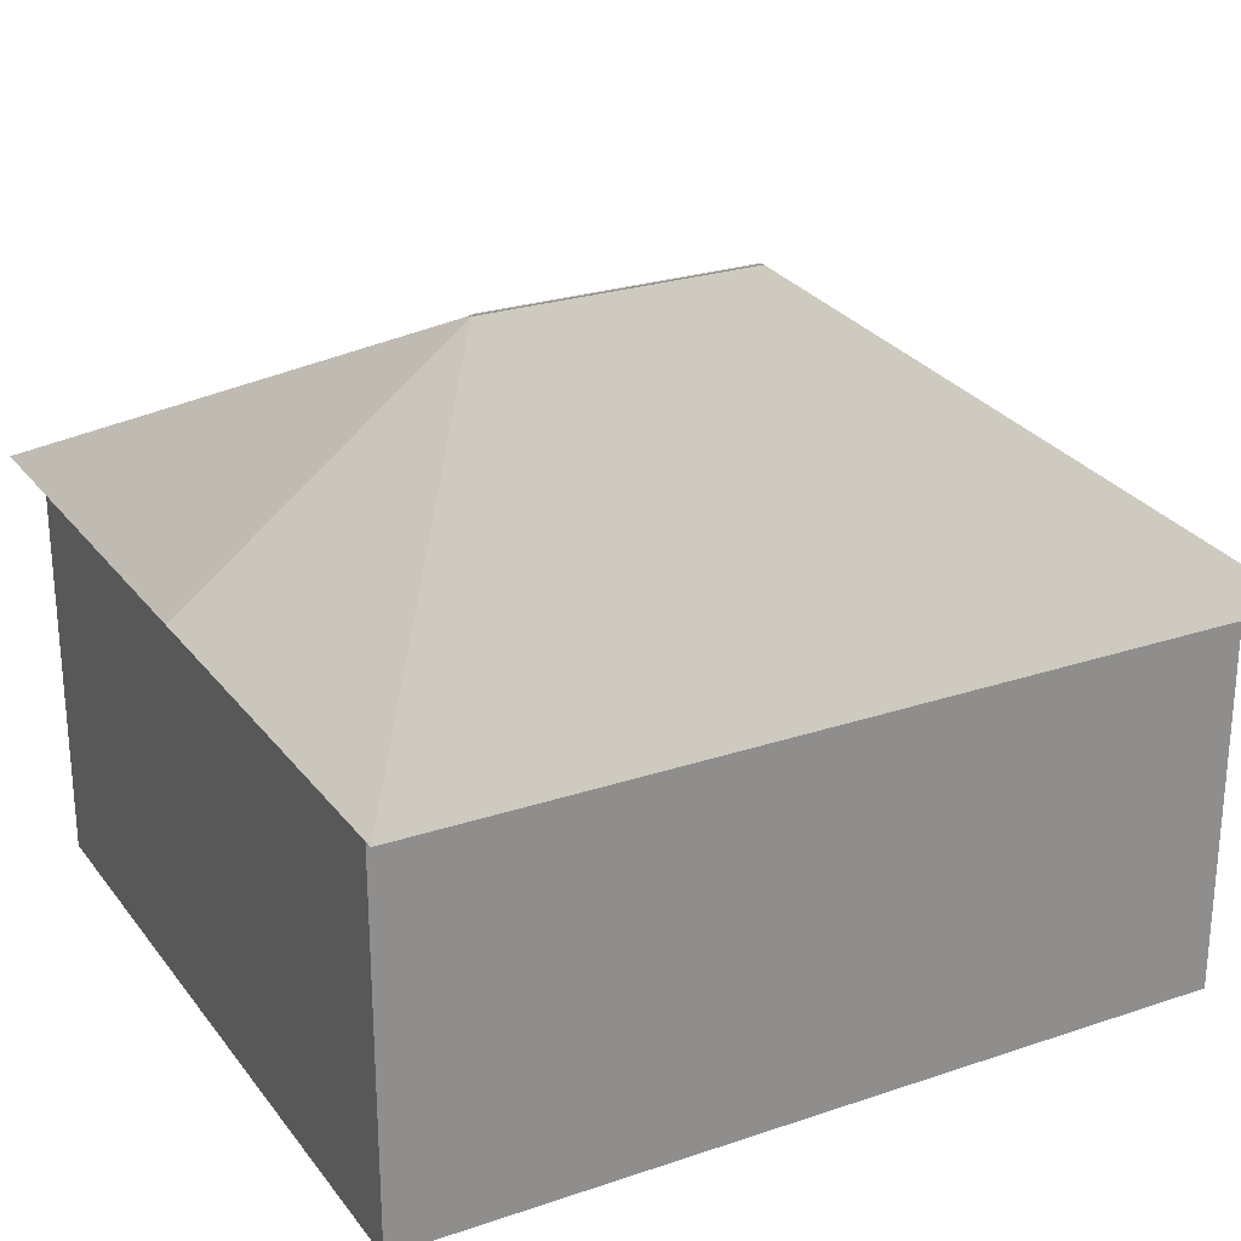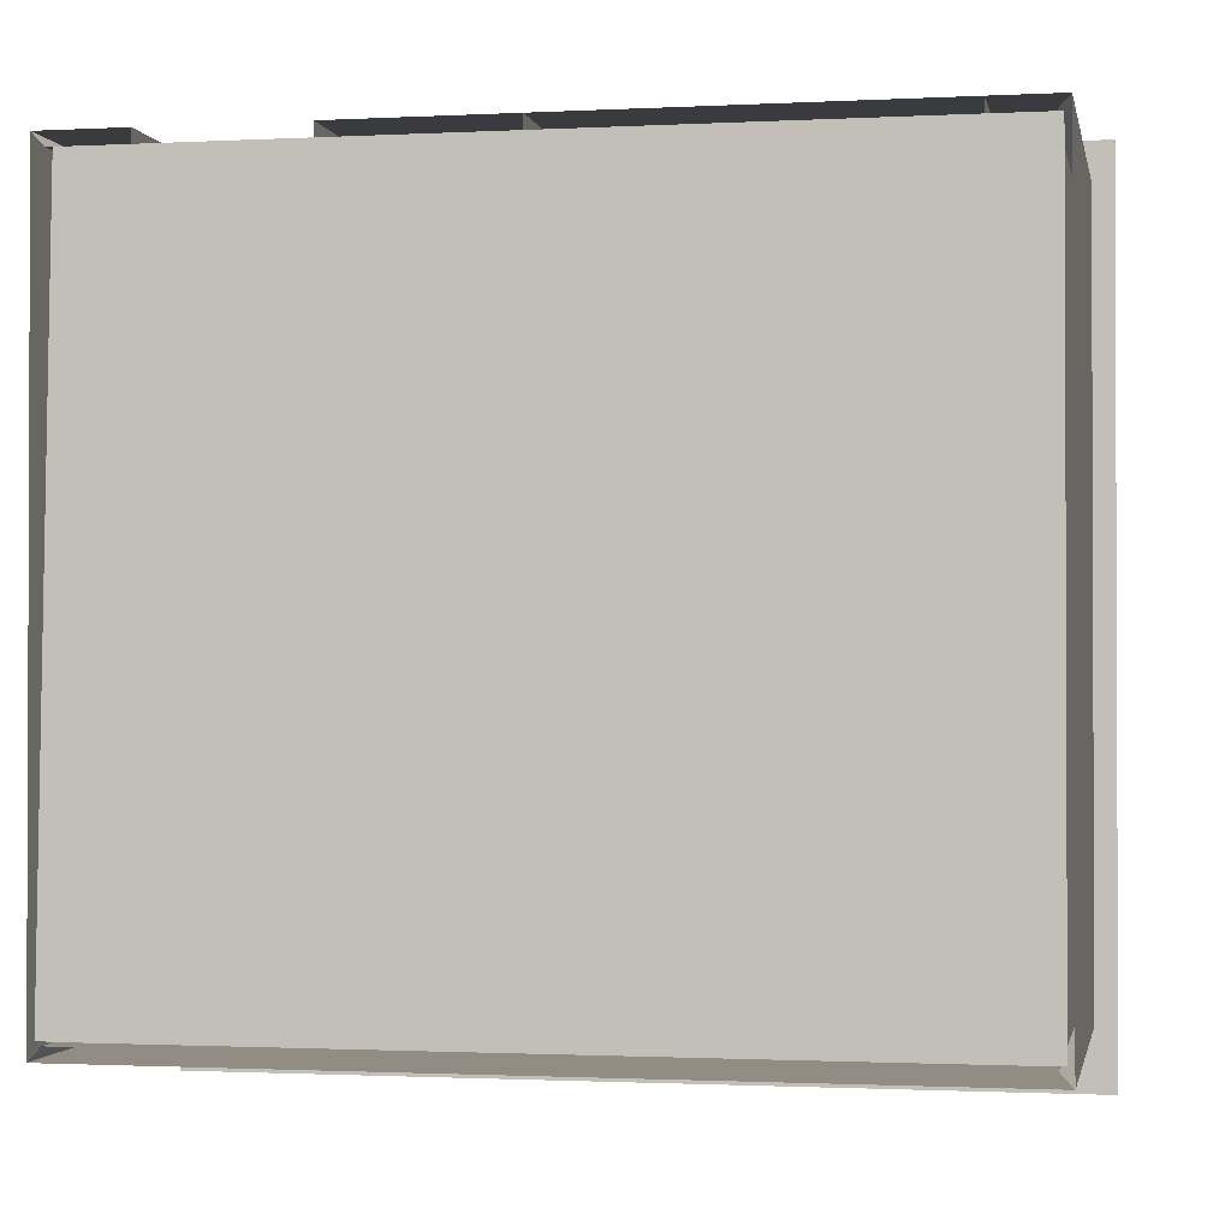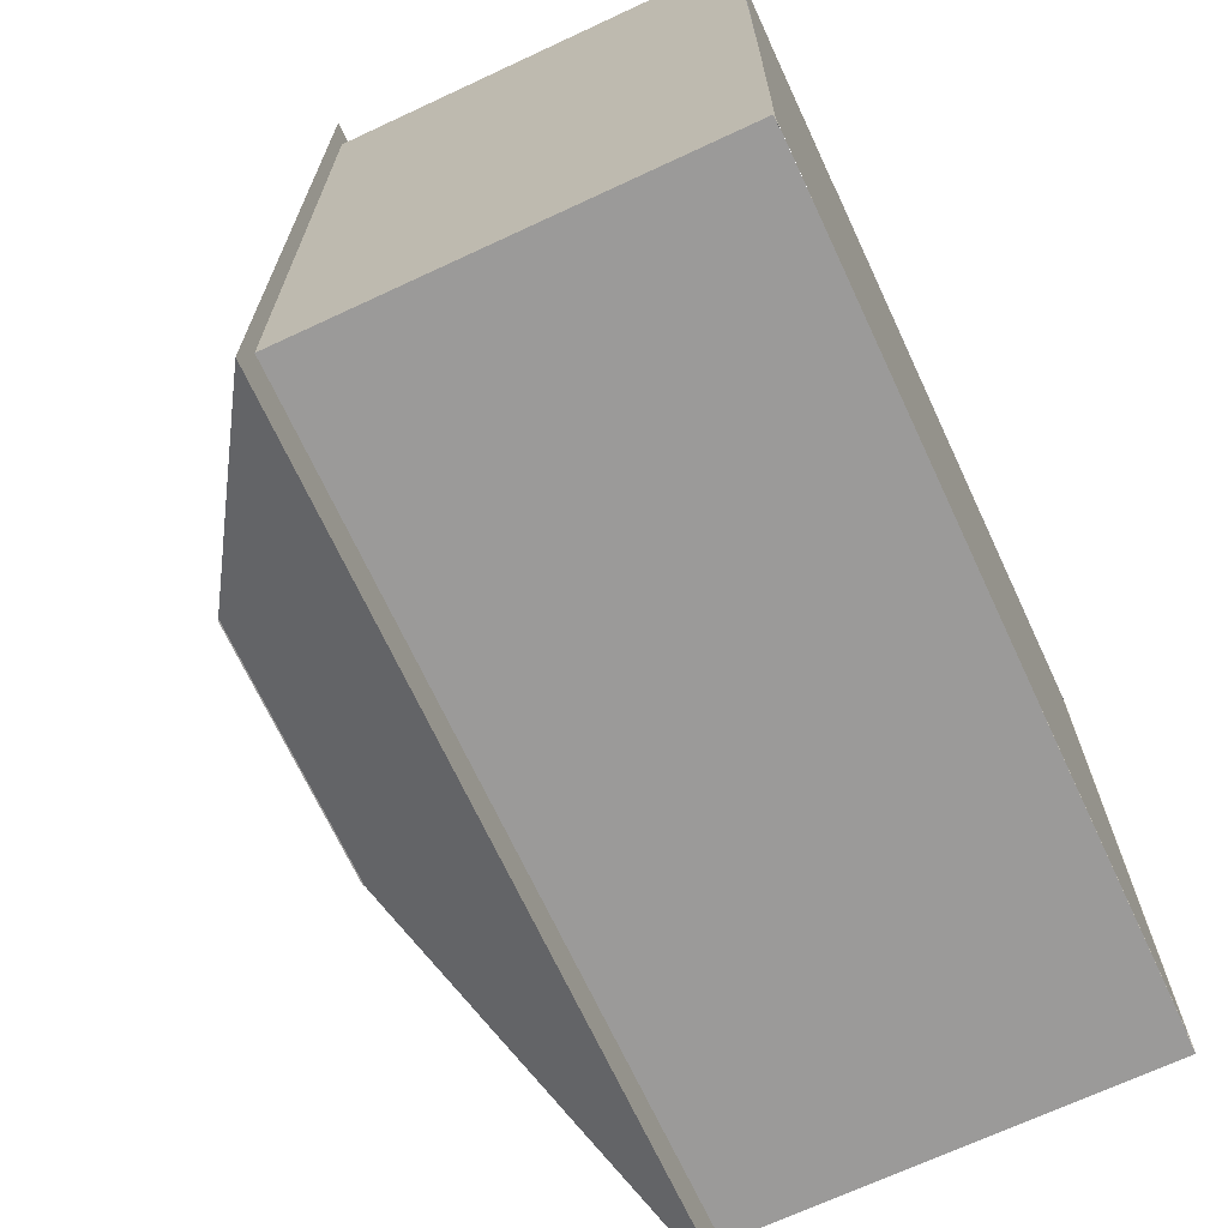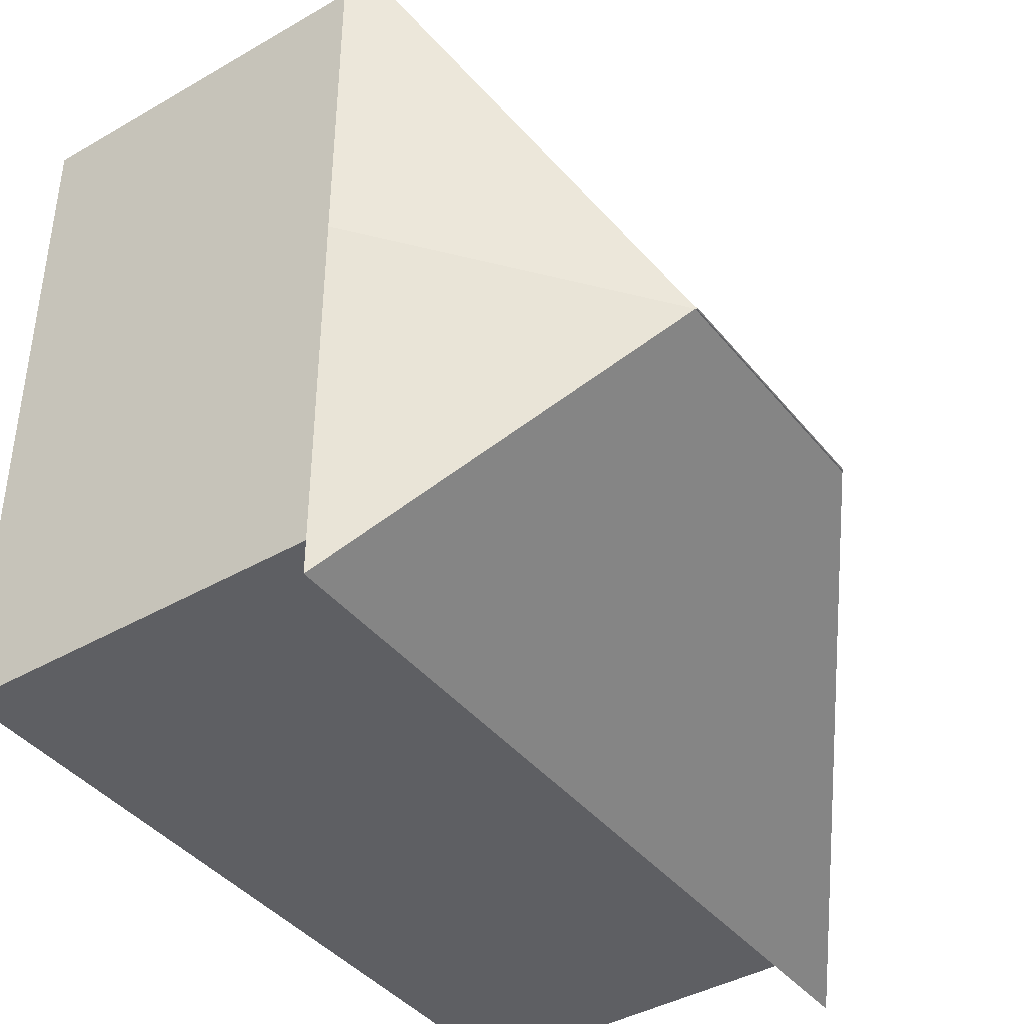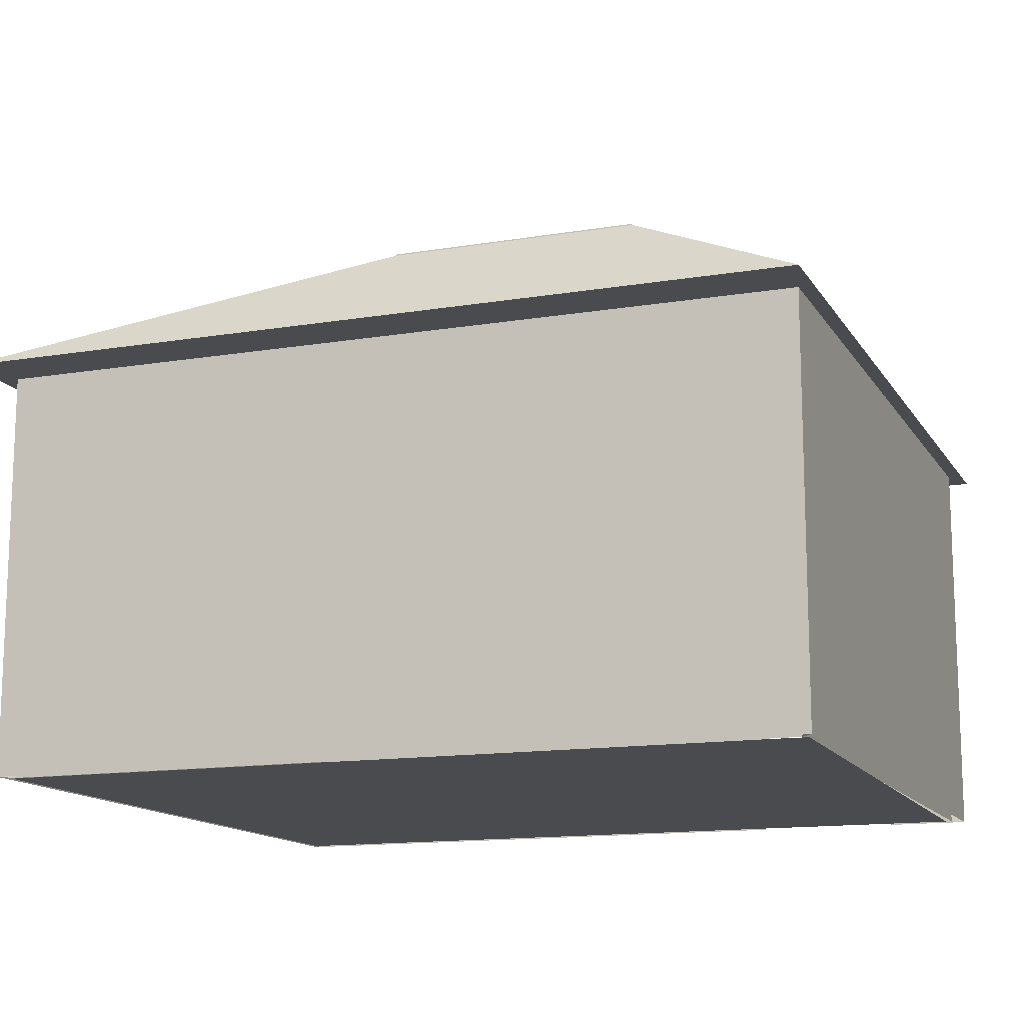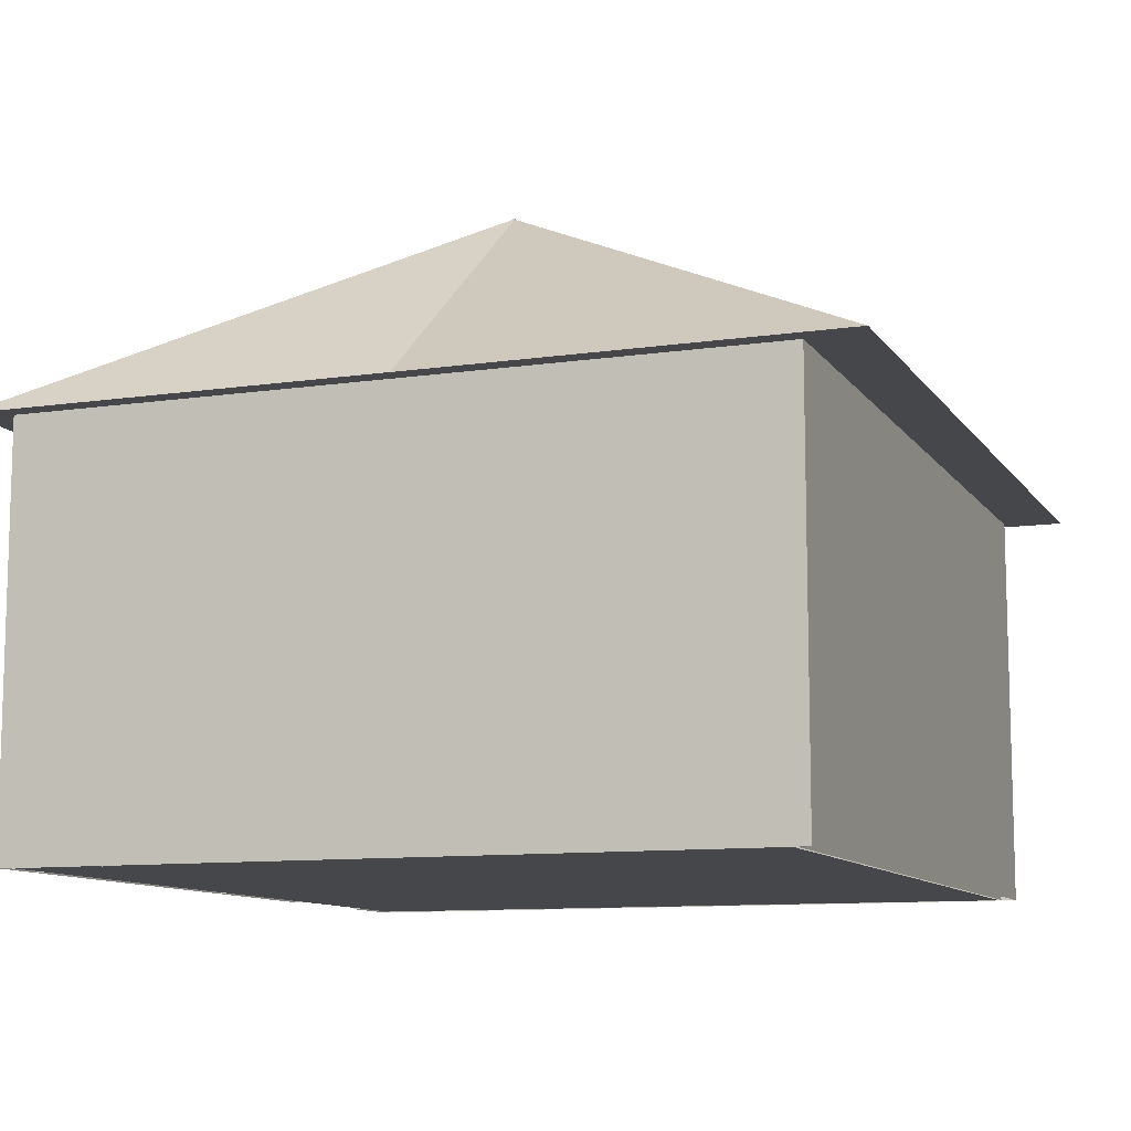
<metadata>
{"format":"obj","ext":"obj","renderer":"f3d","projection":"perspective","resolution":1024,"background":"white","views":[{"elev":25.5,"azim":151.6,"up":"+Y"},{"elev":-1.2,"azim":11.0,"up":"+Z"},{"elev":-69.5,"azim":-65.0,"up":"+Z"},{"elev":-41.0,"azim":125.1,"up":"+Z"},{"elev":-13.7,"azim":-159.4,"up":"+Y"},{"elev":-10.4,"azim":110.6,"up":"+Y"}]}
</metadata>
<code>
g default
v -12.21 -0.4326 -11.96
v -12.21 -0.4326 12.92
v 13.29 -0.4326 12.92
v 12.51 -0.4326 11.43
v -11.21 -0.4326 11.43
v -11.57 -0.4326 -9.679
v -11.21 -0.4326 -9.705
v 12.51 -0.4326 -9.705
v 13.29 -0.4326 -11.96
v -11.58 -0.4326 -10.01
v -11.58 -0.4326 11.63
v -11.4 -0.4326 11.43
v -11.4 -0.4326 -9.811
v -11.77 -0.4326 -10.21
v -11.77 -0.4326 11.83
v -11.4 11.75 11.43
v -11.58 11.75 11.63
v -11.4 11.75 -9.811
v -11.58 11.75 -10.01
v -11.77 11.75 11.83
v -11.77 11.75 -10.21
v -9.246 -0.4326 11.63
v -9.246 -0.4326 11.43
v -4.785 -0.4326 11.43
v -4.785 -0.4326 11.63
v 0.2122 -0.4326 11.63
v 0.2122 -0.4326 11.43
v 10.74 -0.4326 11.43
v 10.74 -0.4326 11.63
v 12.5 -0.4326 11.63
v 12.32 -0.4326 11.43
v -9.246 -0.4326 11.83
v -4.785 -0.4326 11.83
v 0.2122 -0.4326 11.83
v 10.74 -0.4326 11.83
v 12.68 -0.4326 11.83
v -9.246 11.75 11.43
v -9.246 11.75 11.63
v -4.785 11.75 11.63
v -4.785 11.75 11.43
v 0.2122 11.75 11.43
v 0.2122 11.75 11.63
v 10.74 11.75 11.63
v 10.74 11.75 11.43
v 12.32 11.75 11.43
v 12.5 11.75 11.63
v -9.246 9.732 11.43
v -9.246 9.732 11.63
v -4.785 9.732 11.63
v -4.785 9.732 11.43
v 0.2122 4.93 11.63
v 0.2122 4.93 11.43
v 10.74 4.93 11.43
v 10.74 4.93 11.63
v 0.2122 9.902 11.43
v 0.2122 9.902 11.63
v 10.74 9.902 11.63
v 10.74 9.902 11.43
v -9.246 11.75 11.83
v -4.785 11.75 11.83
v 0.2122 11.75 11.83
v 10.74 11.75 11.83
v 12.68 11.75 11.83
v -9.246 9.732 11.83
v -4.785 9.732 11.83
v 0.2122 4.93 11.83
v 10.74 4.93 11.83
v 0.2122 9.902 11.83
v 10.74 9.902 11.83
v 12.5 -0.4326 -10.01
v 12.32 -0.4326 -9.811
v 12.68 -0.4326 -10.21
v 12.32 11.75 -9.811
v 12.5 11.75 -10.01
v 12.68 11.75 -10.21
v -11.21 11.75 -9.705
v 12.51 11.75 -9.705
v 12.51 11.75 11.43
v -11.21 11.75 11.43
v -11.57 11.75 -9.679
v -4.785 -0.4326 11.88
v -4.785 -0.4326 11.38
v -4.785 4.65 11.63
v -4.785 9.732 11.38
v -4.785 9.732 11.88
v -9.246 -0.4326 11.38
v -9.246 -0.4326 11.88
v -9.246 4.65 11.63
v -9.246 9.732 11.88
v -9.246 9.732 11.38
v -7.015 9.732 11.63
v -8.977 9.464 11.38
v -8.977 -0.4326 11.38
v -5.053 -0.4326 11.38
v -5.053 -0.4326 11.67
v -5.053 9.464 11.67
v -5.053 9.464 11.38
v -9.031 -0.4326 11.67
v -4.999 9.517 11.88
v -7.015 9.517 11.78
v -4.999 9.517 11.67
v -9.031 -0.4326 11.88
v -9.031 4.542 11.78
v -9.031 9.517 11.88
v -4.999 -0.4326 11.88
v -8.977 9.464 11.67
v -8.977 -0.4326 11.67
v -9.031 9.517 11.67
v -4.999 4.542 11.78
v -4.999 -0.4326 11.67
v 5.477 4.93 11.63
v 10.74 7.416 11.63
v 0.2122 7.416 11.63
v 5.477 9.902 11.63
v 9.861 4.942 11.83
v 1.093 4.942 11.83
v 10.72 4.942 11.83
v 10.72 5.346 11.83
v 1.093 9.89 11.83
v 9.861 9.89 11.83
v 0.2385 4.942 11.83
v 0.2385 5.346 11.83
v 10.72 4.942 11.43
v 9.861 4.942 11.43
v 0.2385 5.346 11.43
v 10.72 9.89 11.43
v 9.861 9.89 11.43
v 10.72 5.346 11.43
v 10.72 9.89 11.83
v 10.72 9.486 11.83
v 0.2385 9.89 11.83
v 0.2385 9.486 11.83
v 1.093 4.942 11.43
v 0.2385 9.89 11.43
v 0.2385 9.486 11.43
v 1.093 9.89 11.43
v 10.72 9.486 11.43
v 0.2385 4.942 11.43
v 0.2385 4.978 11.43
v 10.64 9.89 11.83
v 0.2385 9.854 11.83
v 0.3144 9.89 11.43
v 10.72 9.854 11.43
v 5.477 4.942 11.63
v 10.72 7.416 11.63
v 0.2385 7.416 11.63
v 5.477 9.89 11.63
v 4.74 18.38 0.5164
v 13.29 11.75 0.5163
v 13.29 11.75 -11.96
v -12.21 11.75 -11.96
v -3.656 18.38 0.5165
v -12.21 11.75 0.5166
v -3.656 18.38 0.4416
v -12.21 11.75 0.4415
v -12.21 11.75 12.92
v 13.29 11.75 12.92
v 4.741 18.38 0.4418
v 13.29 11.75 0.4419
g polySurface2
f 4 3 9
f 8 4 9
f 8 9 1
f 7 8 1
f 6 7 1
f 6 1 2
f 5 6 2
f 5 2 3
f 5 3 4
f 13 12 11
f 13 11 10
f 10 11 15
f 10 15 14
f 11 12 16 17
f 12 13 18 16
f 13 10 19 18
f 14 15 20 21
f 15 11 17 20
f 10 14 21 19
f 19 17 16
f 19 16 18
f 21 20 17
f 21 17 19
f 23 22 11
f 23 11 12
f 27 26 25
f 27 25 24
f 31 30 29
f 31 29 28
f 28 29 26
f 28 26 27
f 22 32 15
f 22 15 11
f 26 34 33
f 26 33 25
f 30 36 35
f 30 35 29
f 29 35 34
f 29 34 26
f 12 11 17 16
f 22 23 37 38
f 23 12 16 37
f 24 25 39 40
f 26 27 41 42
f 27 24 40 41
f 28 29 43 44
f 30 31 45 46
f 31 28 44 45
f 47 48 38 37
f 49 50 40 39
f 50 47 37 40
f 50 49 48
f 50 48 47
f 27 26 51 52
f 29 28 53 54
f 28 27 52 53
f 52 51 54
f 52 54 53
f 55 56 42 41
f 57 58 44 43
f 58 55 41 44
f 58 57 56
f 58 56 55
f 11 15 20 17
f 15 32 59 20
f 32 22 38 59
f 25 33 60 39
f 33 34 61 60
f 34 26 42 61
f 29 35 62 43
f 35 36 63 62
f 36 30 46 63
f 48 64 59 38
f 64 65 60 59
f 65 49 39 60
f 49 65 64
f 49 64 48
f 26 34 66 51
f 34 35 67 66
f 35 29 54 67
f 51 66 67
f 51 67 54
f 56 68 61 42
f 68 69 62 61
f 69 57 43 62
f 57 69 68
f 57 68 56
f 16 17 38
f 16 38 37
f 40 39 42
f 40 42 41
f 44 43 46
f 44 46 45
f 37 38 39
f 37 39 40
f 41 42 43
f 41 43 44
f 17 20 59
f 17 59 38
f 39 60 61
f 39 61 42
f 43 62 63
f 43 63 46
f 38 59 60
f 38 60 39
f 42 61 62
f 42 62 43
f 30 31 71
f 30 71 70
f 36 30 70
f 36 70 72
f 70 71 73 74
f 71 31 45 73
f 31 30 46 45
f 72 70 74 75
f 30 36 63 46
f 36 72 75 63
f 74 73 45
f 74 45 46
f 75 74 46
f 75 46 63
f 70 71 13
f 70 13 10
f 72 70 10
f 72 10 14
f 10 13 18 19
f 13 71 73 18
f 71 70 74 73
f 14 10 19 21
f 70 72 75 74
f 72 14 21 75
f 19 18 73
f 19 73 74
f 21 19 74
f 21 74 75
f 8 7 6
f 8 6 5
f 8 5 4
f 79 80 76
f 79 76 77
f 79 77 78
f 81 82 83
f 82 84 83
f 84 85 83
f 85 81 83
f 86 87 88
f 87 89 88
f 89 90 88
f 90 86 88
f 89 85 91
f 85 84 91
f 84 90 91
f 90 89 91
f 86 92 93
f 94 82 95
f 95 96 97
f 87 86 98
f 99 100 101
f 102 103 104
f 85 105 81
f 85 89 99
f 92 96 106
f 107 93 92
f 87 104 89
f 97 82 94
f 106 98 107
f 86 90 92
f 106 107 92
f 90 84 97
f 101 108 96
f 84 82 97
f 99 101 109
f 82 81 110
f 95 82 110
f 110 81 105
f 107 86 93
f 96 92 97
f 108 98 106
f 86 107 98
f 101 110 109
f 104 87 102
f 98 108 103
f 104 103 108
f 94 95 97
f 110 96 95
f 105 85 99
f 110 101 96
f 99 89 104
f 96 108 106
f 108 101 100
f 104 100 99
f 102 98 103
f 102 87 98
f 99 109 105
f 104 108 100
f 97 92 90
f 110 105 109
f 67 66 111
f 53 67 111
f 52 53 111
f 66 52 111
f 67 53 112
f 53 58 112
f 58 69 112
f 69 67 112
f 52 66 113
f 66 68 113
f 68 55 113
f 55 52 113
f 68 69 114
f 69 58 114
f 58 55 114
f 55 68 114
f 67 115 116
f 67 116 66
f 117 67 118
f 67 69 118
f 68 119 120
f 68 120 69
f 66 121 122
f 68 66 122
f 123 53 124
f 53 52 124
f 52 55 125
f 58 126 127
f 55 58 127
f 53 123 128
f 58 53 128
f 67 117 115
f 121 66 116
f 69 129 130
f 118 69 130
f 68 131 119
f 68 122 132
f 124 52 133
f 55 134 135
f 125 55 135
f 55 127 136
f 58 128 137
f 52 138 133
f 125 139 52
f 139 138 52
f 120 140 69
f 140 129 69
f 132 141 68
f 141 131 68
f 136 142 55
f 142 134 55
f 137 143 58
f 143 126 58
f 144 116 115
f 124 144 123
f 144 124 133
f 116 144 121
f 118 145 117
f 145 137 128
f 145 118 130
f 146 132 122
f 146 125 135
f 147 120 119
f 147 136 127
f 117 123 115
f 115 123 144
f 138 121 133
f 133 121 144
f 123 117 128
f 128 117 145
f 143 130 126
f 126 130 129
f 137 145 143
f 143 145 130
f 139 122 138
f 138 122 121
f 125 146 139
f 139 146 122
f 141 135 131
f 131 135 134
f 132 146 141
f 141 146 135
f 140 127 129
f 129 127 126
f 120 147 140
f 140 147 127
f 142 119 134
f 134 119 131
f 136 147 142
f 142 147 119
f 148 149 150
f 148 150 151
f 148 151 152
f 151 153 152
f 149 148 152
f 149 152 153
f 151 150 149
f 151 149 153
f 154 155 156
f 154 156 157
f 154 157 158
f 157 159 158
f 155 154 158
f 155 158 159
f 157 156 155
f 157 155 159

</code>
